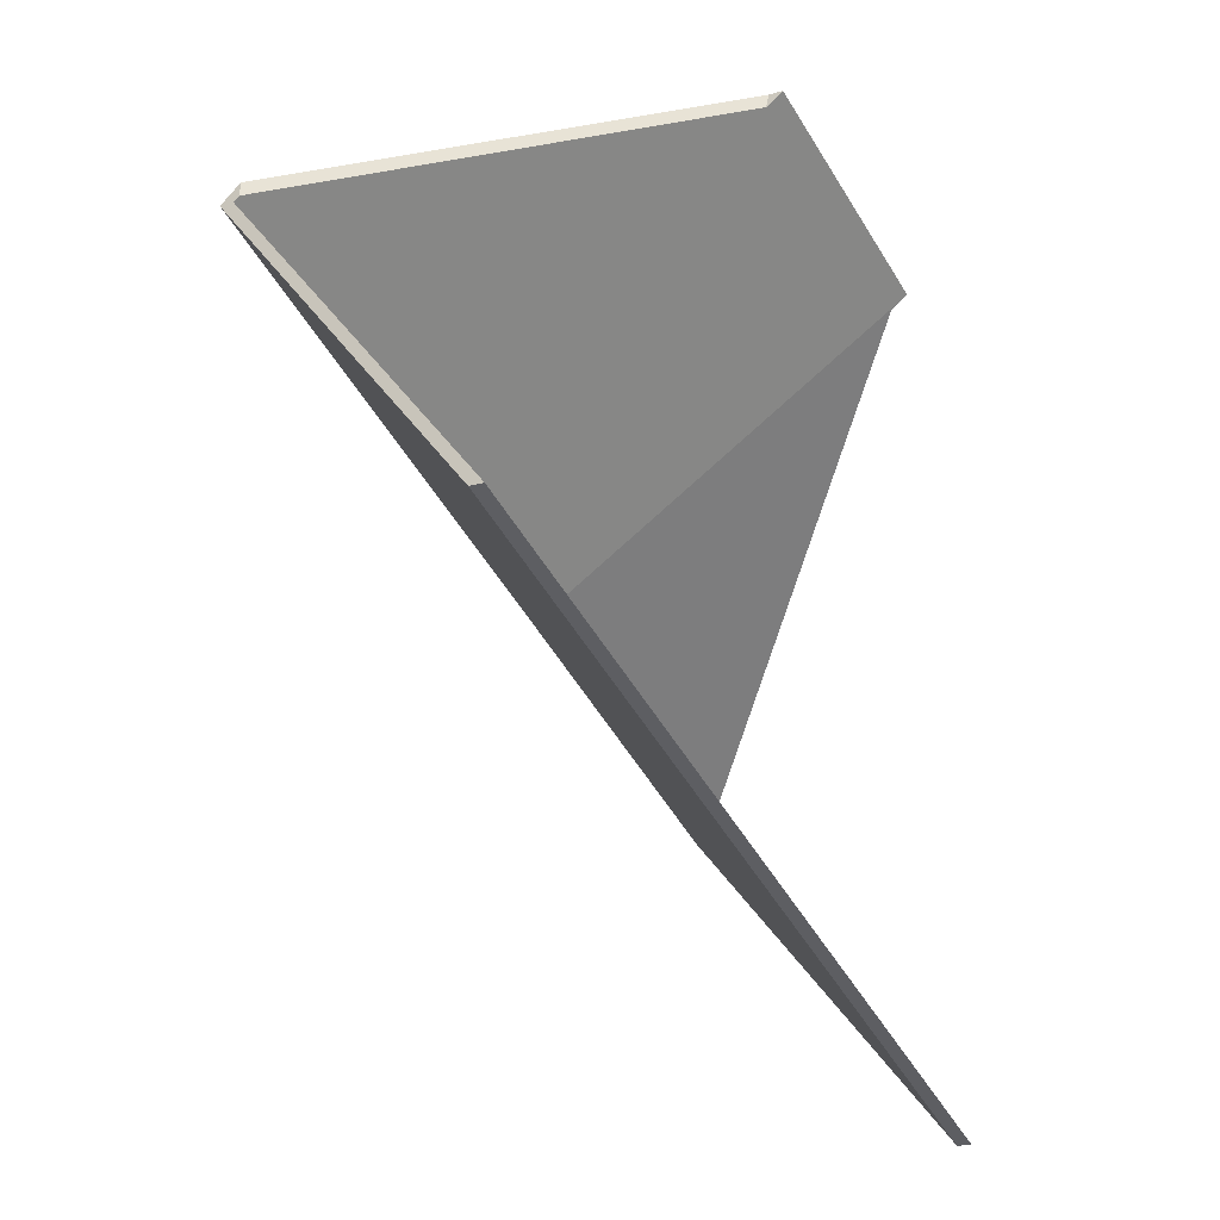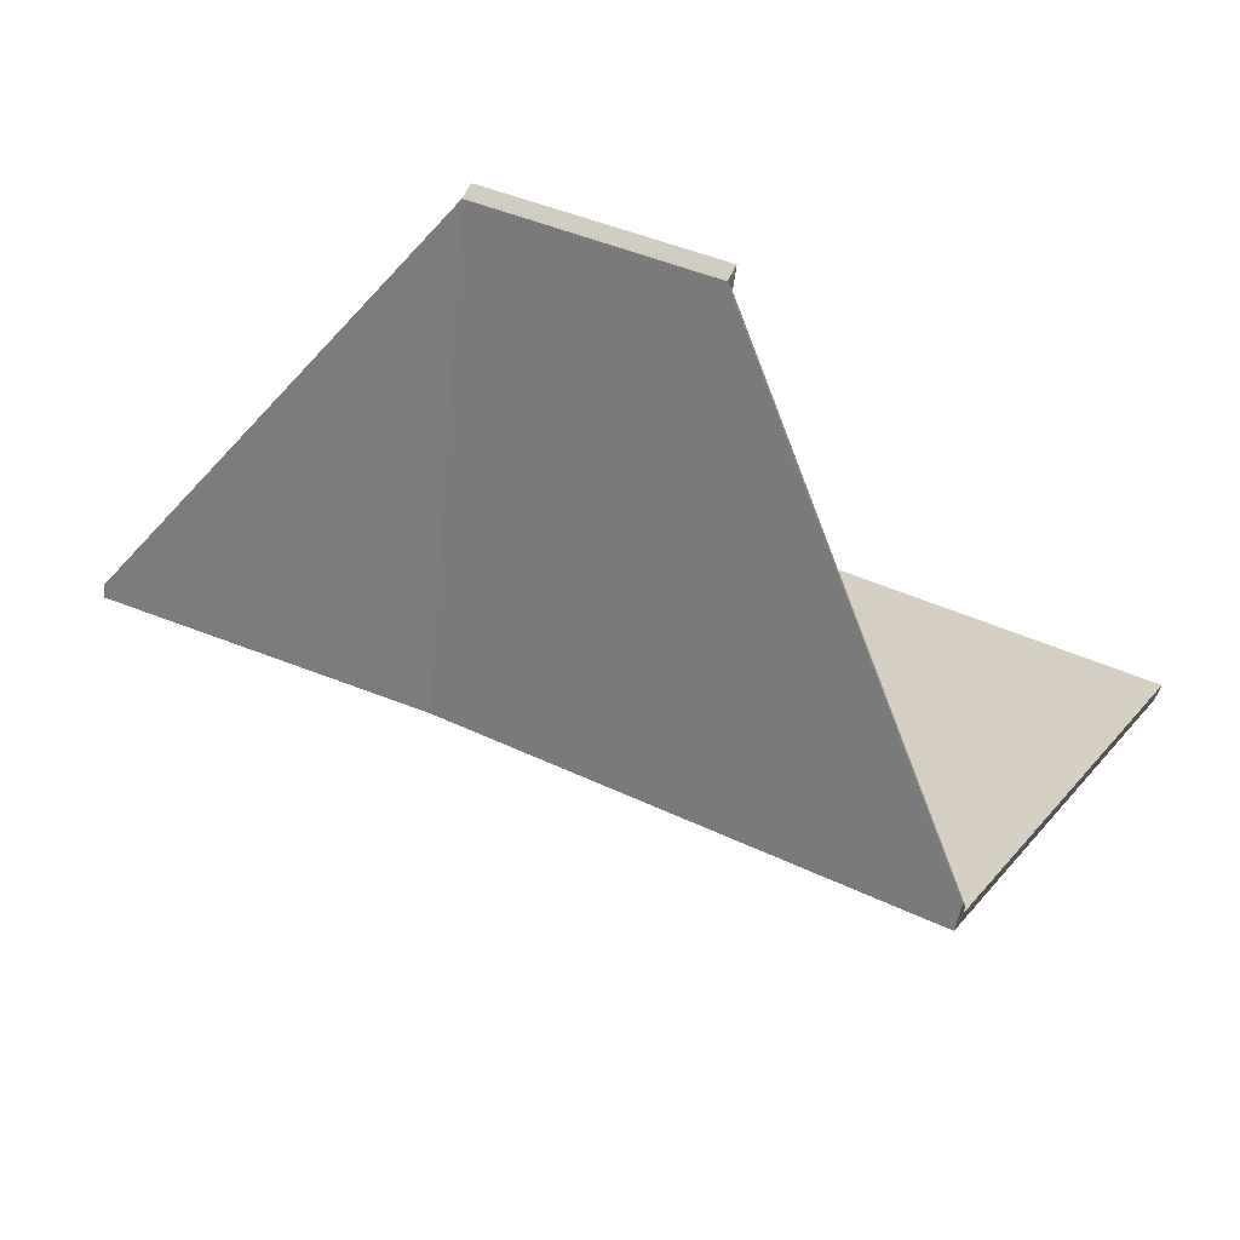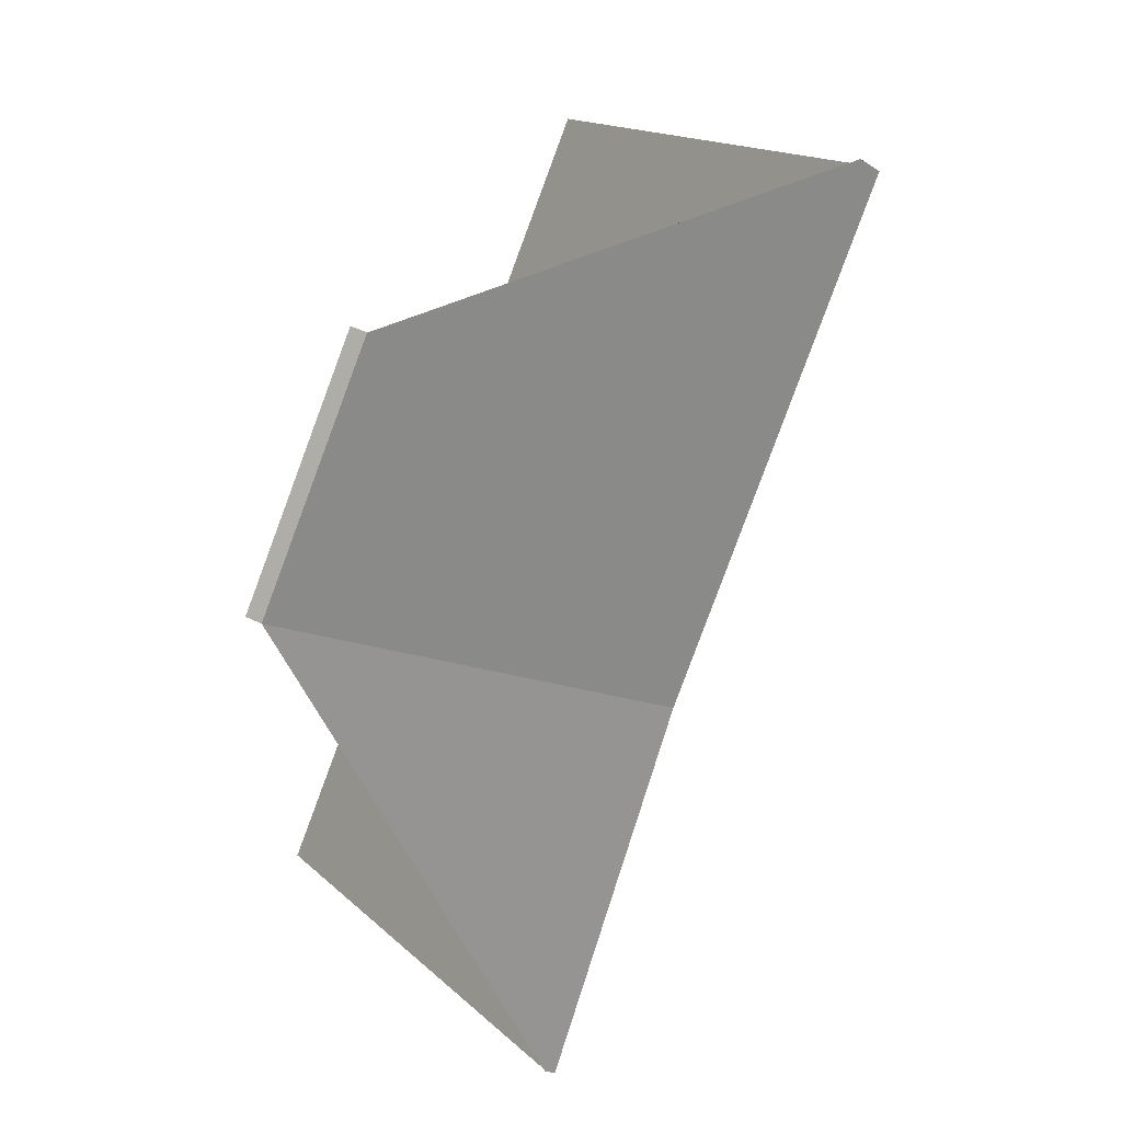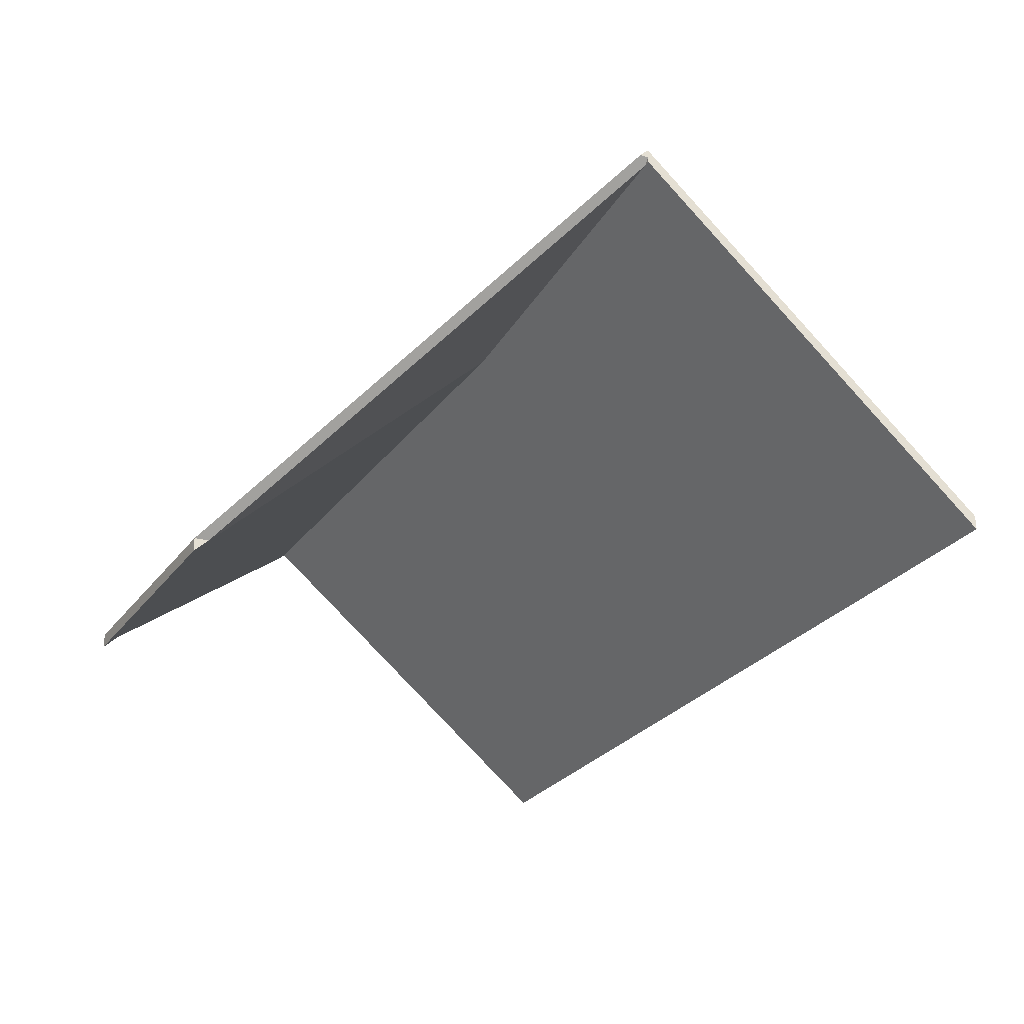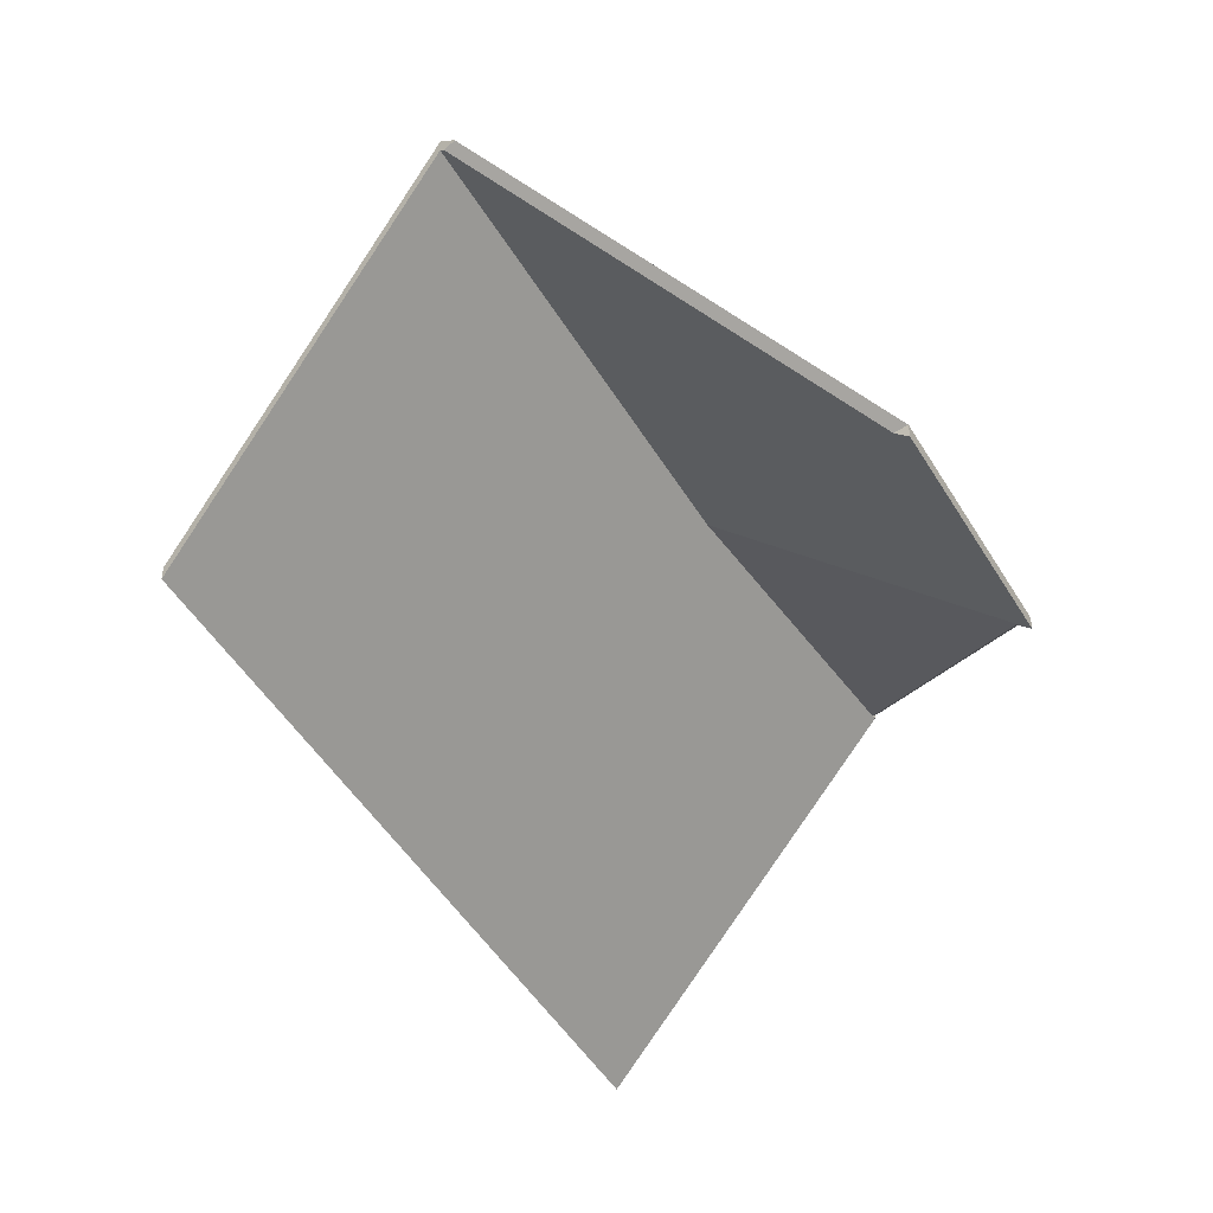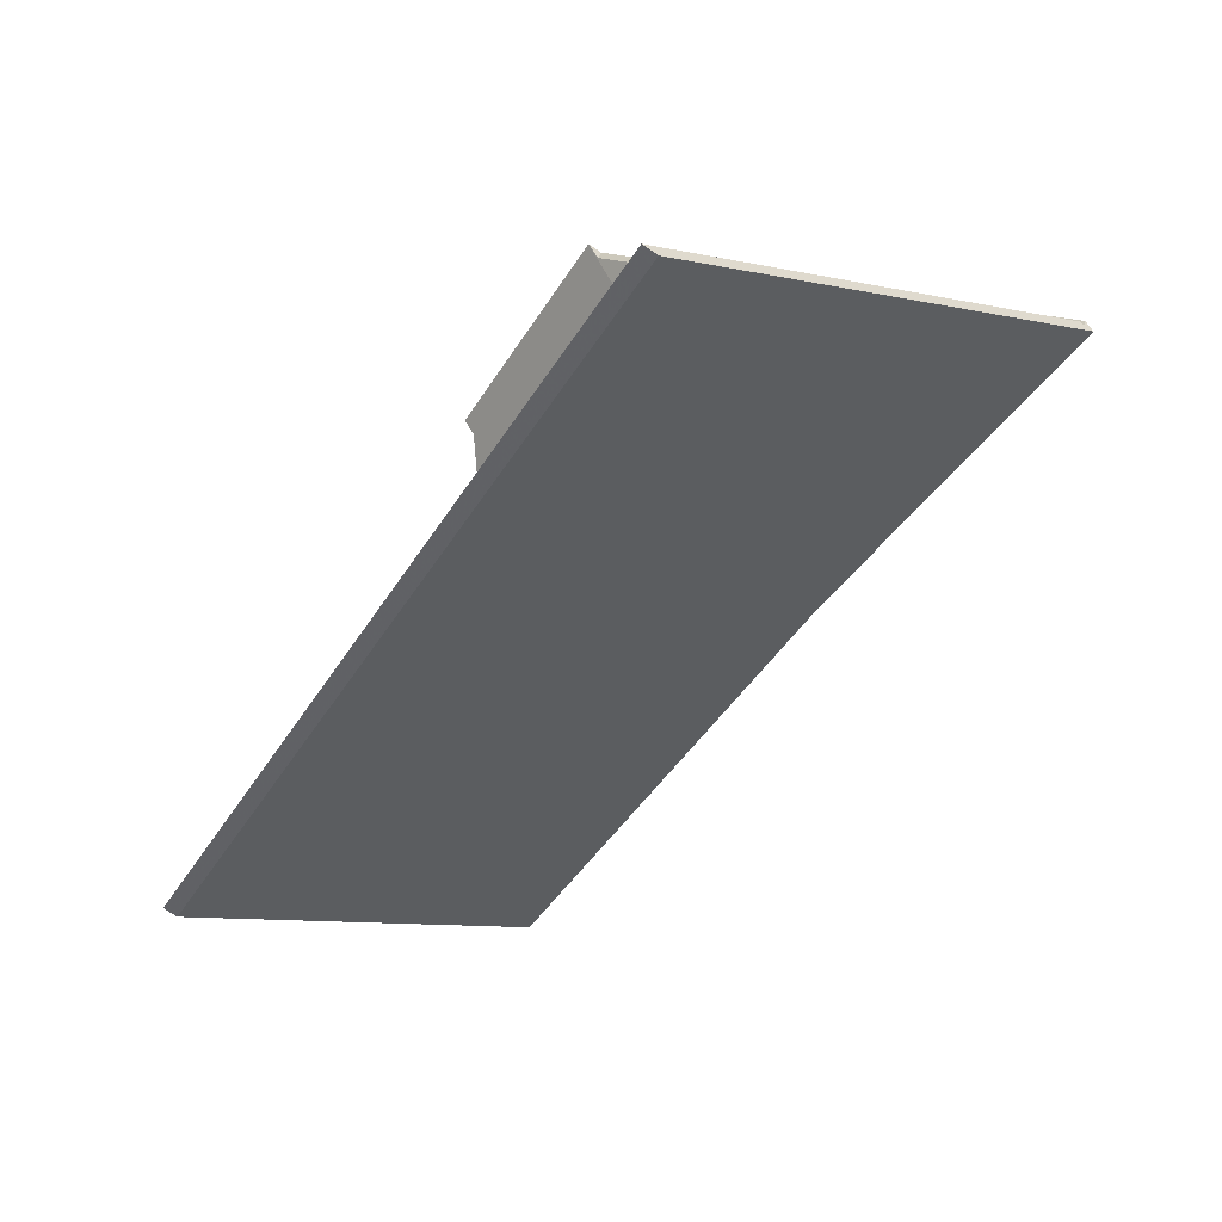
<metadata>
{"format":"obj","ext":"obj","renderer":"f3d","projection":"perspective","resolution":1024,"background":"white","views":[{"elev":-15.3,"azim":-56.5,"up":"+Z"},{"elev":77.0,"azim":-151.3,"up":"+Z"},{"elev":74.5,"azim":113.4,"up":"+Z"},{"elev":-29.3,"azim":87.7,"up":"+Y"},{"elev":-45.4,"azim":-33.2,"up":"+Y"},{"elev":-78.1,"azim":56.0,"up":"+Z"}]}
</metadata>
<code>
v -0.1161 0.03003 5.168
v -0.117 0.03003 5.169
v -0.1161 0.0301 5.168
v -0.1161 0.03003 5.168
v -0.1161 0.03107 5.168
v -0.117 0.03007 5.169
v -0.117 0.03003 5.169
v -0.1766 0.02537 5.197
v -0.117 0.03002 5.169
v -0.1536 -0.02991 5.247
v -0.1527 -0.03255 5.249
v -0.1527 -0.02991 5.249
v -0.1527 -0.03255 5.249
v -0.1536 -0.02991 5.247
v -0.1527 -0.03255 5.249
v -0.1527 -0.02991 5.249
v -0.1766 0.028 5.197
v -0.1766 0.02537 5.197
v -0.1161 0.03273 5.168
v -0.1161 0.0301 5.168
v -0.117 0.03007 5.169
v -0.117 0.03003 5.169
v -0.117 0.03002 5.169
v -0.1766 0.028 5.197
v -0.1766 0.02537 5.197
v -0.1161 0.03273 5.168
v -0.1155 0.03113 5.17
v -0.1161 0.03107 5.168
v -0.1161 0.0301 5.168
v -0.1161 0.03003 5.168
v -0.1161 0.03107 5.168
v -0.1155 0.03113 5.17
v -0.1527 -0.02991 5.249
v -0.1536 -0.02991 5.247
v -0.117 0.03002 5.169
v -0.117 0.03007 5.169
v -0.1527 -0.02991 5.249
v -0.1155 0.03113 5.17
v -0.1161 0.03273 5.168
v -0.1766 0.028 5.197
v -0.1936 -0.03255 5.271
v -0.1936 -0.02991 5.271
v -0.1945 -0.02991 5.268
v -0.2592 0.02294 5.242
v -0.2594 0.02385 5.241
v -0.1766 0.02537 5.197
v -0.1945 -0.02991 5.268
v -0.1936 -0.03255 5.271
v -0.1527 -0.03255 5.249
v -0.2592 0.02294 5.242
v -0.2587 0.02319 5.245
v -0.2594 0.02648 5.241
v -0.2594 0.02385 5.241
v -0.2594 0.02385 5.241
v -0.2594 0.02648 5.241
v -0.1766 0.028 5.197
v -0.1766 0.02537 5.197
v -0.1766 0.02537 5.197
v -0.1766 0.028 5.197
v -0.1527 -0.02991 5.249
v -0.1527 -0.03255 5.249
v -0.1936 -0.02991 5.271
v -0.1936 -0.03255 5.271
v -0.1527 -0.03255 5.249
v -0.1527 -0.02991 5.249
v -0.2587 0.02319 5.245
v -0.1936 -0.02991 5.271
v -0.1527 -0.02991 5.249
v -0.1766 0.028 5.197
v -0.2594 0.02648 5.241
v -0.2727 -0.03255 5.184
v -0.2727 -0.02991 5.184
v -0.1389 -0.02991 5.109
v -0.1389 -0.03255 5.109
v -0.2594 0.02385 5.241
v -0.2594 0.02648 5.241
v -0.2727 -0.02991 5.184
v -0.2727 -0.03255 5.184
v -0.117 0.03007 5.169
v -0.117 0.03002 5.169
v -0.1171 0.03002 5.169
v -0.1766 0.02537 5.197
v -0.1766 0.028 5.197
v -0.2594 0.02648 5.241
v -0.2594 0.02385 5.241
v -0.2727 -0.02991 5.184
v -0.2594 0.02648 5.241
v -0.1389 -0.02991 5.109
v -0.1766 0.028 5.197
v -0.1161 0.03273 5.168
v -0.1389 -0.03255 5.109
v -0.1389 -0.02991 5.109
v -0.1161 0.03273 5.168
v -0.1161 0.0301 5.168
v -0.1161 0.0301 5.168
v -0.117 0.03003 5.169
v -0.1171 0.03002 5.169
v -0.117 0.03002 5.169
v -0.1766 0.02537 5.197
v -0.1389 -0.03255 5.109
v -0.2594 0.02385 5.241
v -0.2727 -0.03255 5.184
v -0.117 0.03003 5.169
v -0.117 0.03007 5.169
v -0.1171 0.03002 5.169
v -0.117 0.03007 5.169
v -0.1161 0.0301 5.168
v -0.1161 0.03273 5.168
v -0.117 0.03003 5.169
v -0.117 0.03002 5.169
v -0.1766 0.028 5.197
v -0.1766 0.02537 5.197
f 1 2 3
f 4 5 6
f 4 6 7
f 8 9 10
f 11 8 10
f 12 13 14
f 15 16 17
f 15 17 18
f 19 20 21
f 22 21 20
f 19 21 23
f 24 19 23
f 25 24 23
f 26 27 28
f 29 26 28
f 30 29 28
f 31 32 33
f 31 33 34
f 31 34 35
f 31 35 36
f 37 38 39
f 37 39 40
f 41 42 43
f 44 45 46
f 47 44 46
f 48 47 49
f 49 47 46
f 50 51 52
f 50 52 53
f 54 55 56
f 54 56 57
f 58 59 60
f 58 60 61
f 62 63 64
f 62 64 65
f 42 51 44
f 42 44 43
f 66 62 68
f 66 68 69
f 66 69 70
f 71 72 73
f 71 73 74
f 75 76 77
f 75 77 78
f 79 80 81
f 82 83 84
f 82 84 85
f 86 87 88
f 88 87 89
f 88 89 90
f 91 92 93
f 91 93 94
f 95 96 97
f 97 98 99
f 100 95 97
f 100 97 99
f 100 99 101
f 100 101 102
f 103 104 105
f 106 107 108
f 109 107 106
f 110 106 108
f 110 108 111
f 112 110 111

</code>
